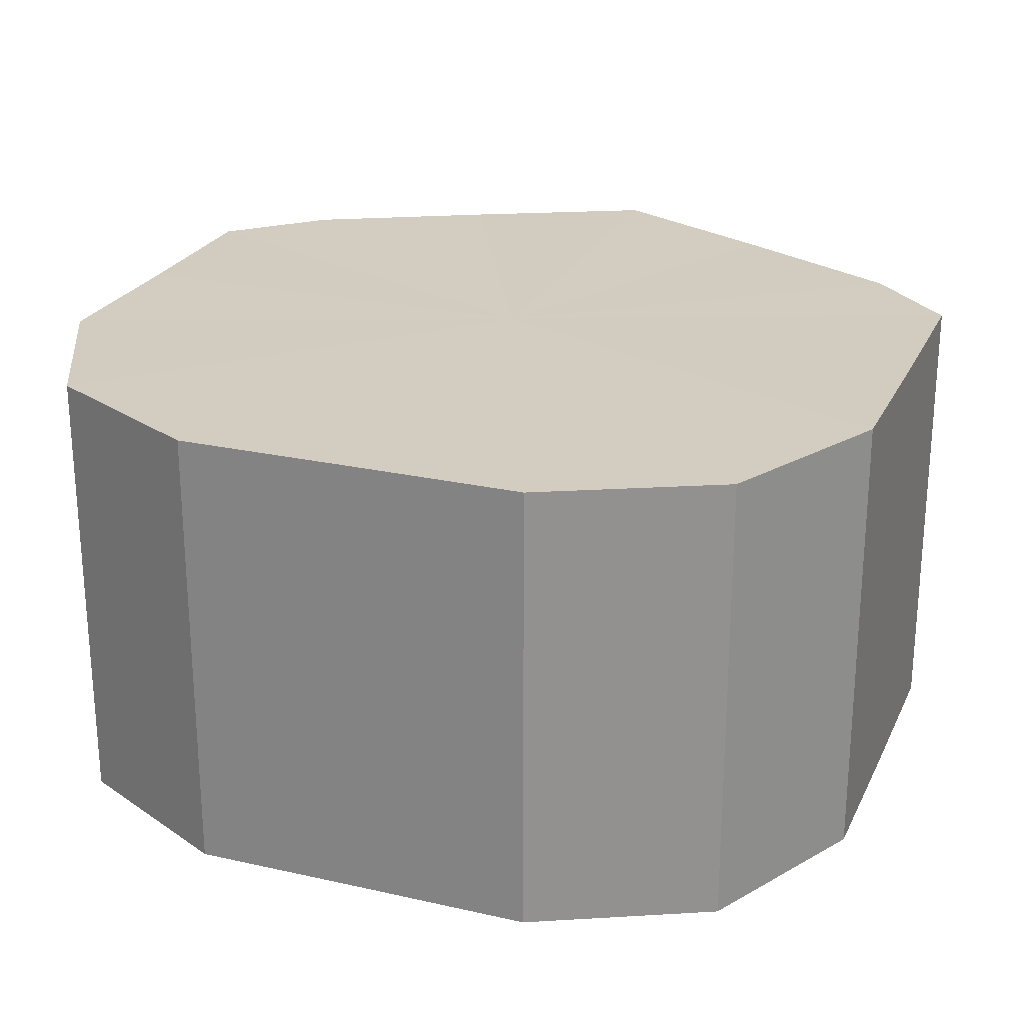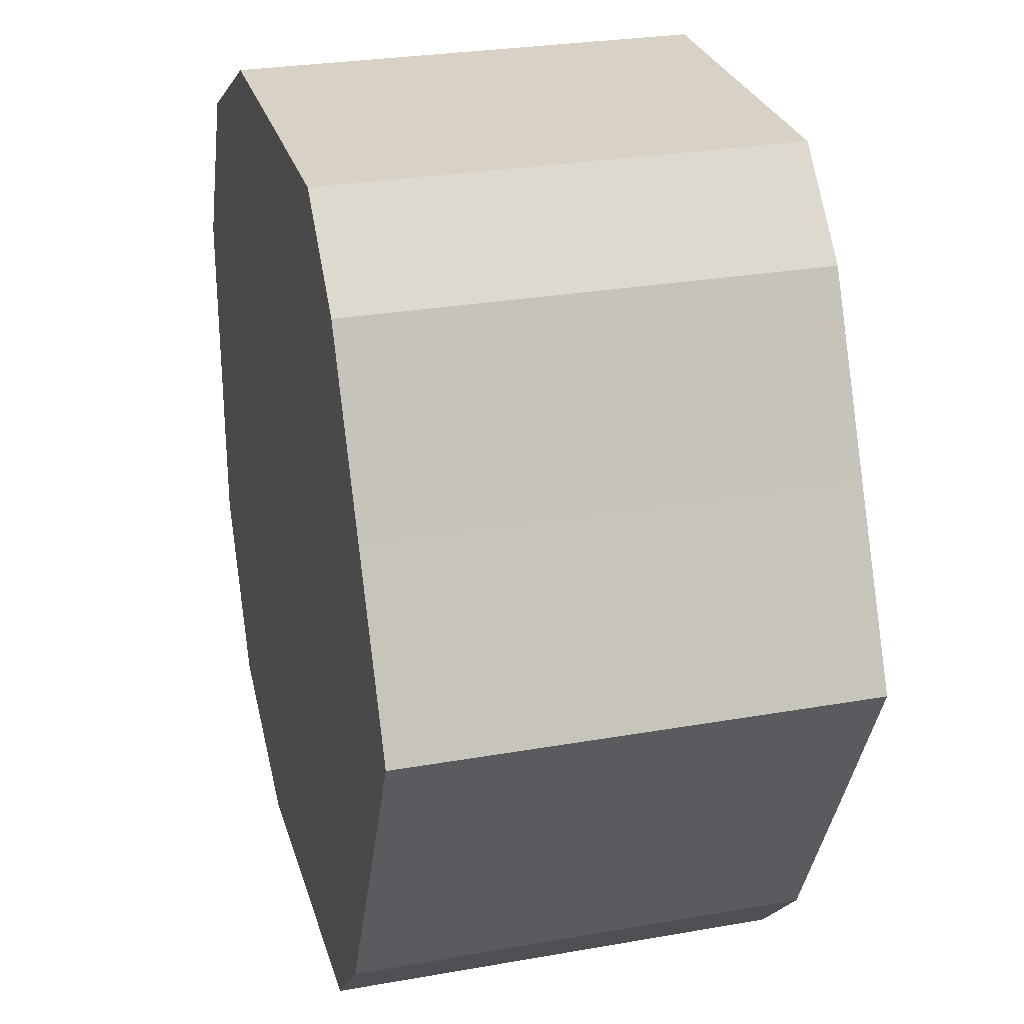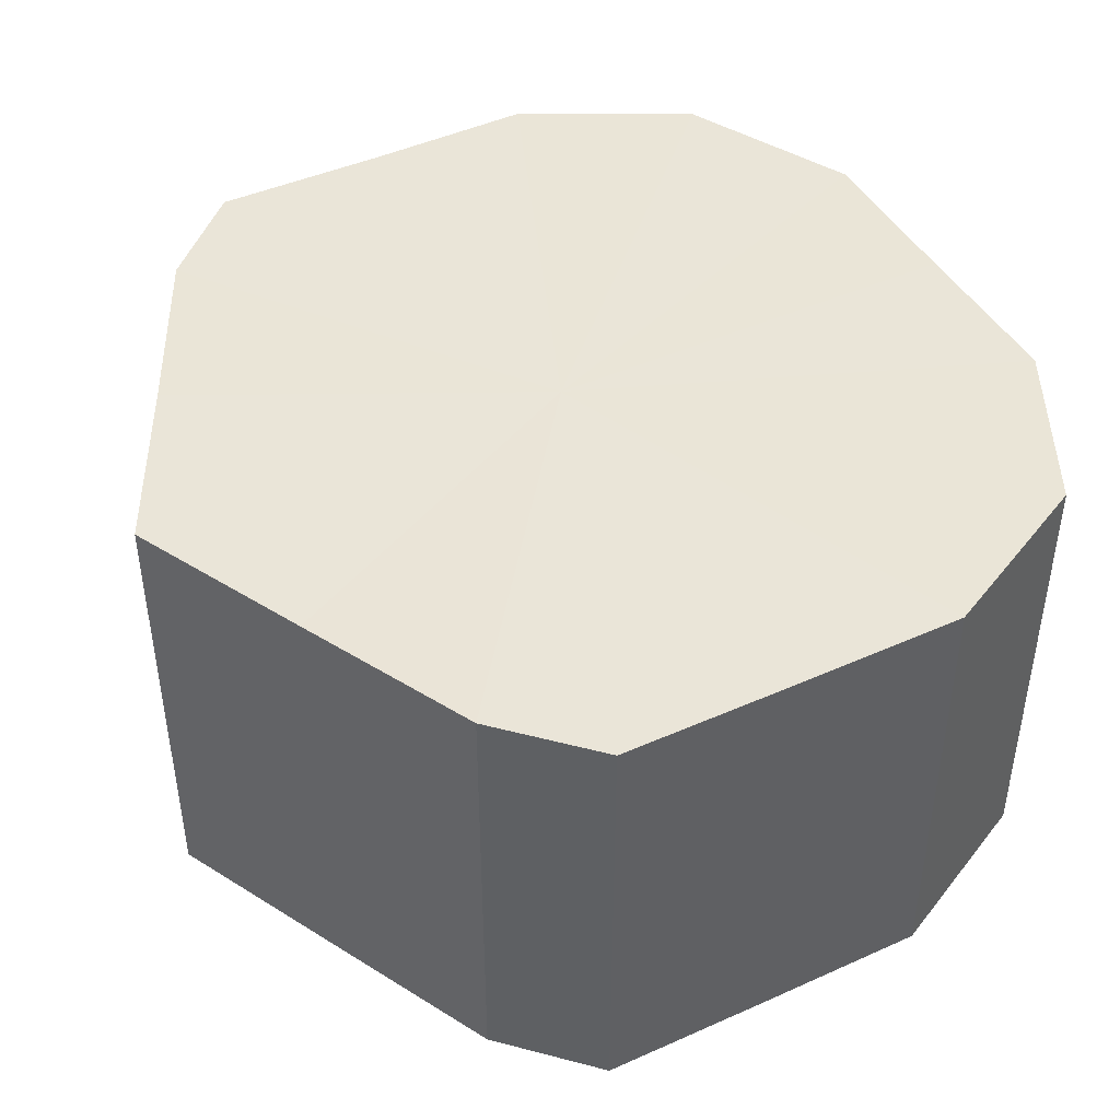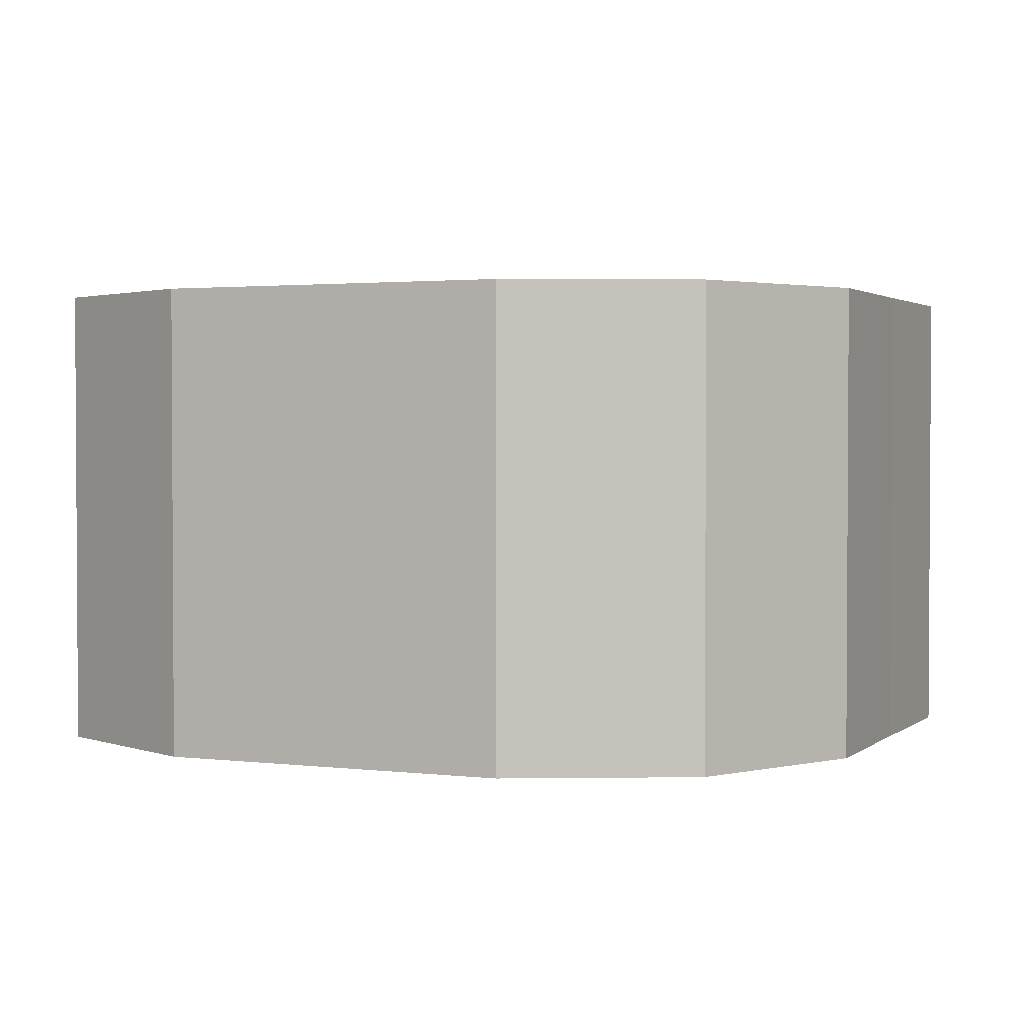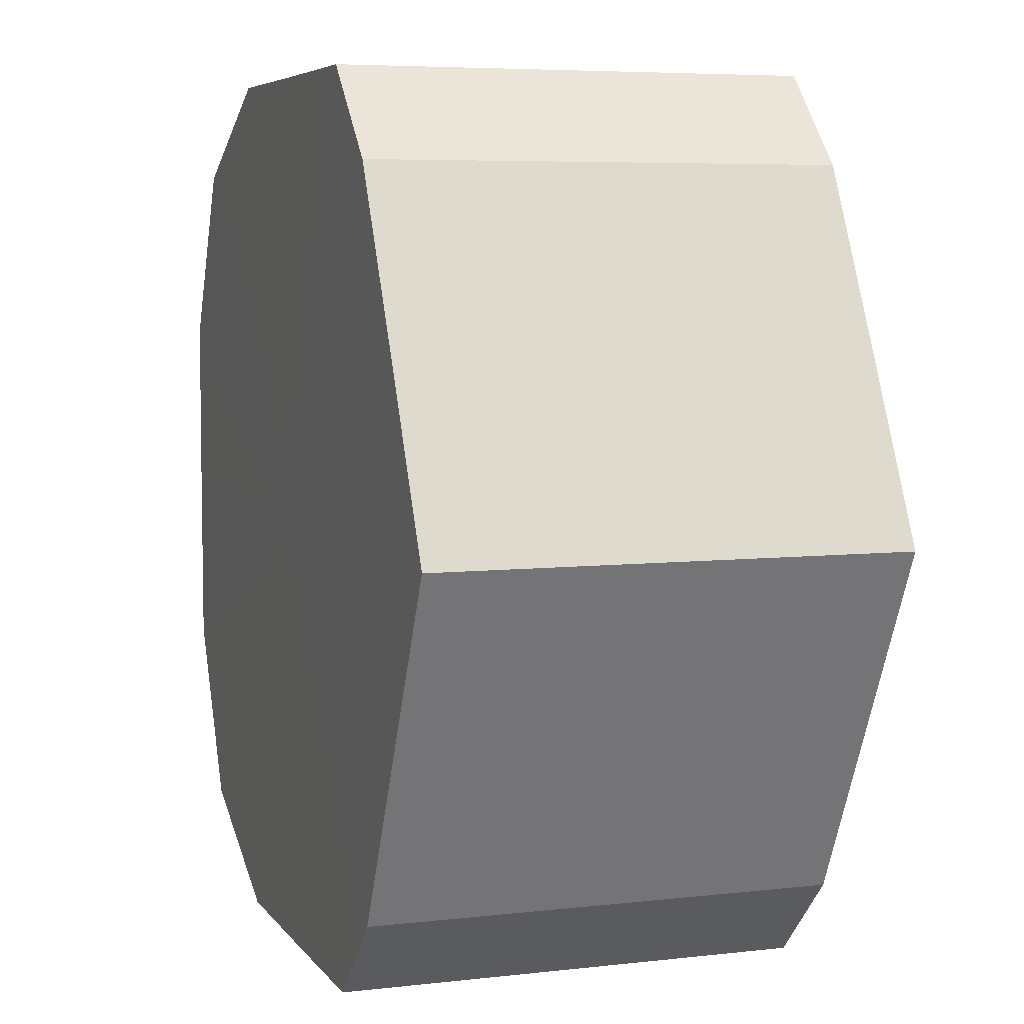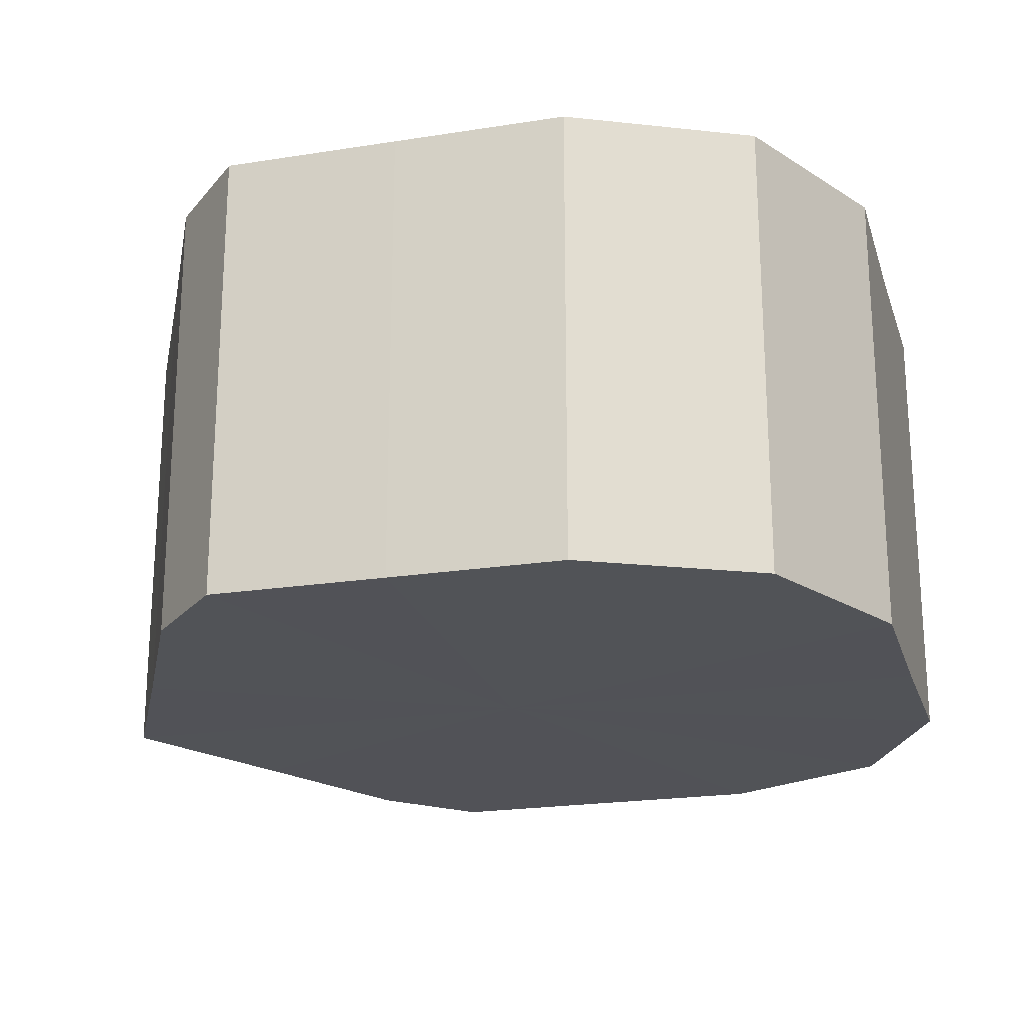
<metadata>
{"format":"obj","ext":"obj","renderer":"f3d","projection":"perspective","resolution":1024,"background":"white","views":[{"elev":24.4,"azim":-69.3,"up":"+Z"},{"elev":27.4,"azim":74.8,"up":"+Y"},{"elev":44.5,"azim":152.5,"up":"+Z"},{"elev":2.0,"azim":-66.3,"up":"+Z"},{"elev":6.0,"azim":70.8,"up":"+Y"},{"elev":-21.6,"azim":-164.3,"up":"+Z"}]}
</metadata>
<code>
o 8513
v 2249 1881 13.02
v 2249 1881 13.02
v 2249 1881 12.97
v 2249 1881 13.02
v 2249 1881 12.97
v 2249 1881 13.02
v 2249 1881 12.97
v 2249 1881 13.02
v 2249 1881 12.97
v 2249 1881 13.02
v 2249 1881 12.97
v 2249 1881 13.02
v 2249 1881 12.97
v 2249 1881 13.02
v 2249 1881 12.97
v 2249 1881 13.02
v 2249 1881 12.97
v 2249 1881 13.02
v 2249 1881 12.97
v 2249 1881 13.02
v 2249 1881 12.97
v 2249 1881 13.02
v 2249 1881 12.97
v 2249 1881 13.02
v 2249 1881 12.97
v 2249 1881 13.02
v 2249 1881 12.97
v 2249 1881 13.02
v 2249 1881 12.97
v 2249 1881 13.02
v 2249 1881 12.97
v 2249 1881 12.97
v 2249 1881 12.97
v 2249 1881 13.02
v 2249 1881 12.97
v 2249 1881 13.02
v 2249 1881 12.97
v 2249 1881 12.97
v 2249 1881 13.02
v 2249 1881 12.97
v 2249 1881 13.02
v 2249 1881 13.02
v 2249 1881 12.97
v 2249 1881 12.97
v 2249 1881 13.02
v 2249 1881 12.97
v 2249 1881 13.02
v 2249 1881 13.02
v 2249 1881 12.97
v 2249 1881 12.97
v 2249 1881 13.02
v 2249 1881 12.97
v 2249 1881 13.02
v 2249 1881 13.02
v 2249 1881 12.97
v 2249 1881 12.97
v 2249 1881 13.02
v 2249 1881 12.97
v 2249 1881 13.02
v 2249 1881 13.02
v 2249 1881 12.97
v 2249 1881 12.97
v 2249 1881 13.02
v 2249 1881 13.02
v 2249 1881 13.02
v 2249 1881 13.02
v 2249 1881 13.02
v 2249 1881 13.02
v 2249 1881 13.02
v 2249 1881 13.02
v 2249 1881 13.02
v 2249 1881 13.02
v 2249 1881 13.02
v 2249 1881 13.02
v 2249 1881 13.02
v 2249 1881 13.02
v 2249 1881 13.02
v 2249 1881 13.02
v 2249 1881 13.02
v 2249 1881 13.02
v 2249 1881 13.02
v 2249 1881 12.97
v 2249 1881 12.97
v 2249 1881 12.97
v 2249 1881 12.97
v 2249 1881 12.97
v 2249 1881 12.97
v 2249 1881 12.97
v 2249 1881 12.97
v 2249 1881 12.97
v 2249 1881 12.97
v 2249 1881 12.97
v 2249 1881 12.97
v 2249 1881 12.97
v 2249 1881 12.97
v 2249 1881 12.97
v 2249 1881 12.97
v 2249 1881 12.97
f 1 2 3
f 2 4 5
f 6 1 7
f 4 8 9
f 10 6 11
f 8 12 13
f 14 10 15
f 12 16 17
f 18 14 19
f 16 20 21
f 22 18 23
f 20 24 25
f 26 22 27
f 24 28 29
f 30 26 31
f 28 30 32
f 33 34 35
f 35 36 37
f 38 39 33
f 40 41 38
f 37 42 43
f 44 45 40
f 46 47 44
f 43 48 49
f 50 51 46
f 52 53 50
f 49 54 55
f 56 57 52
f 58 59 56
f 55 60 61
f 62 63 58
f 61 64 62
f 65 66 67
f 65 68 66
f 65 67 69
f 65 70 68
f 65 69 71
f 65 72 70
f 65 71 73
f 65 74 72
f 65 73 75
f 65 76 74
f 65 75 77
f 65 78 76
f 65 77 79
f 65 80 78
f 65 79 81
f 65 81 80
f 82 83 84
f 82 85 83
f 82 84 86
f 82 87 85
f 82 86 88
f 82 89 87
f 82 88 90
f 82 91 89
f 82 90 92
f 82 93 91
f 82 92 94
f 82 95 93
f 82 94 96
f 82 97 95
f 82 96 98
f 82 98 97

</code>
